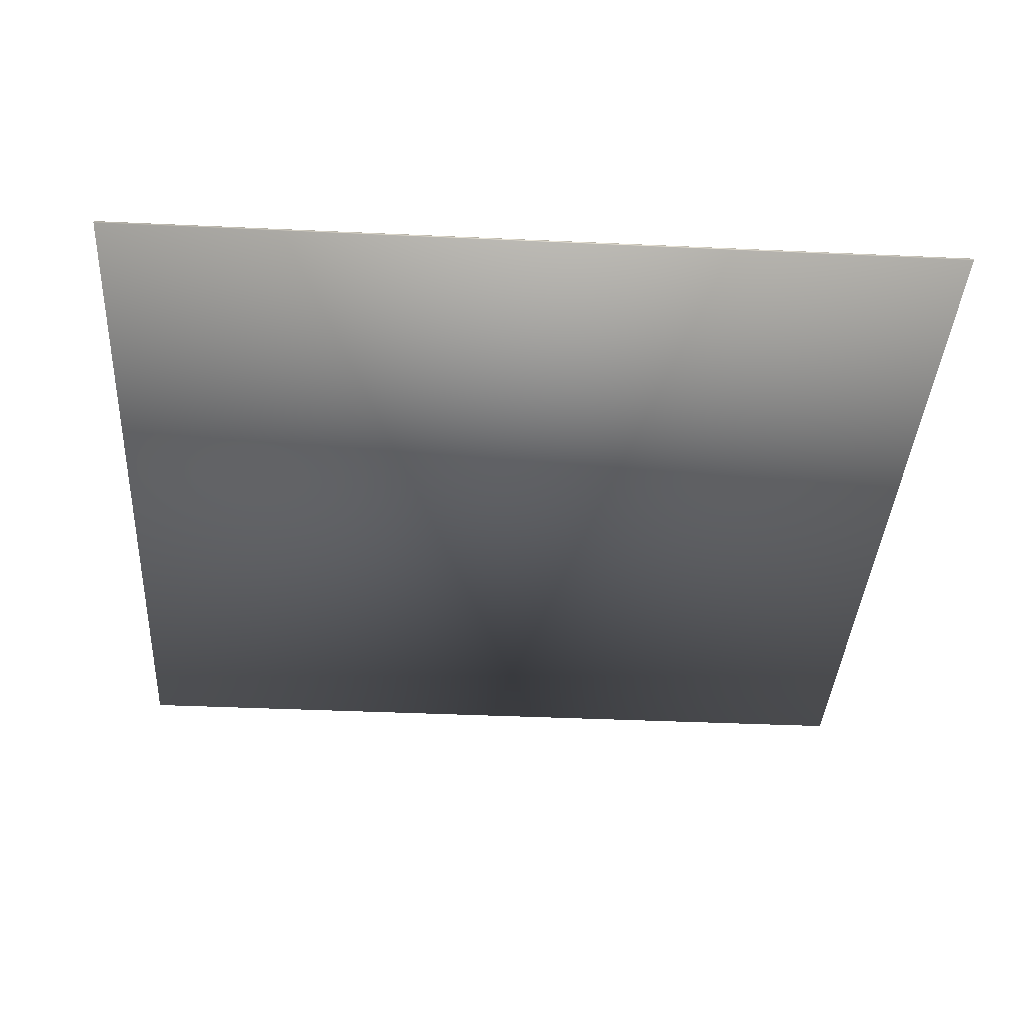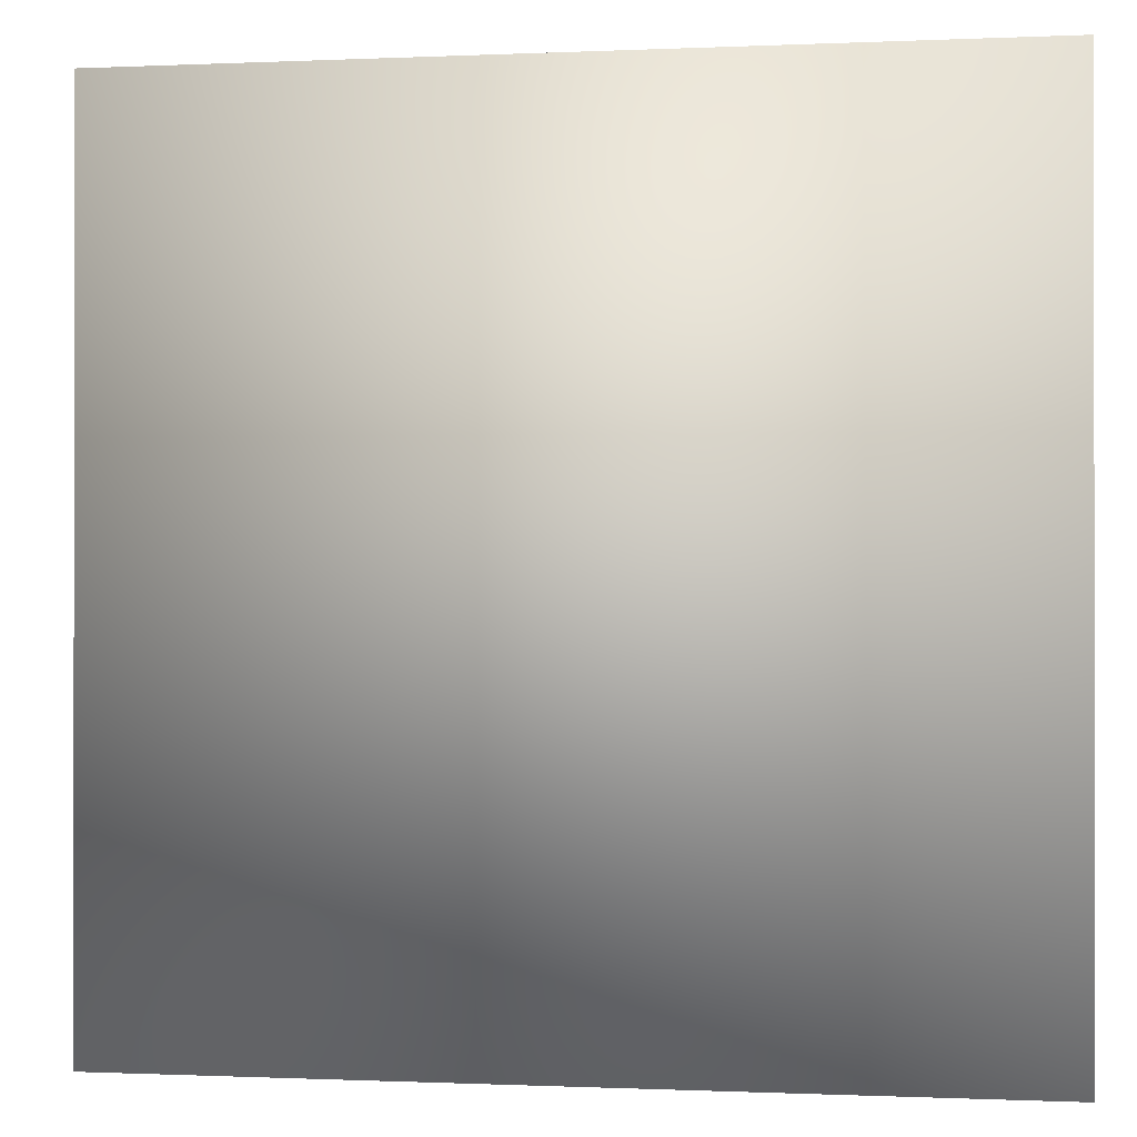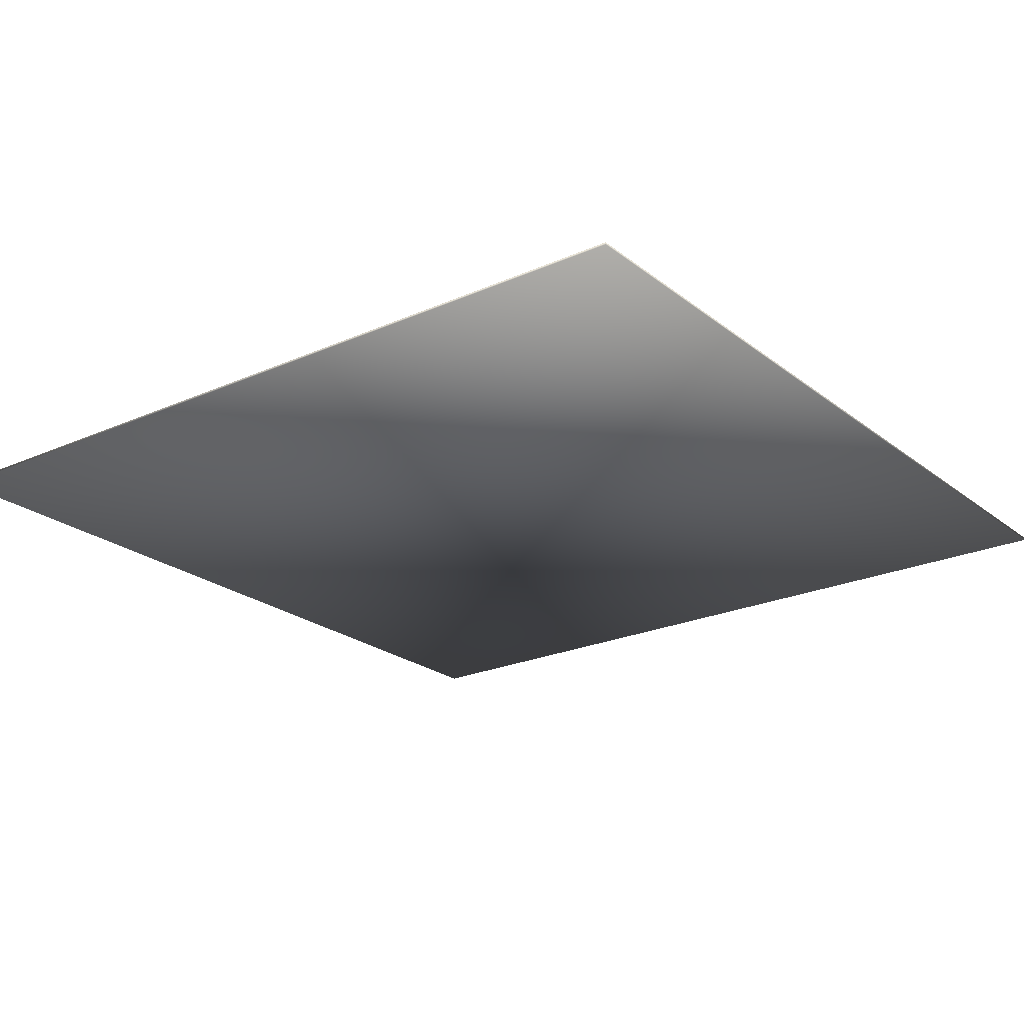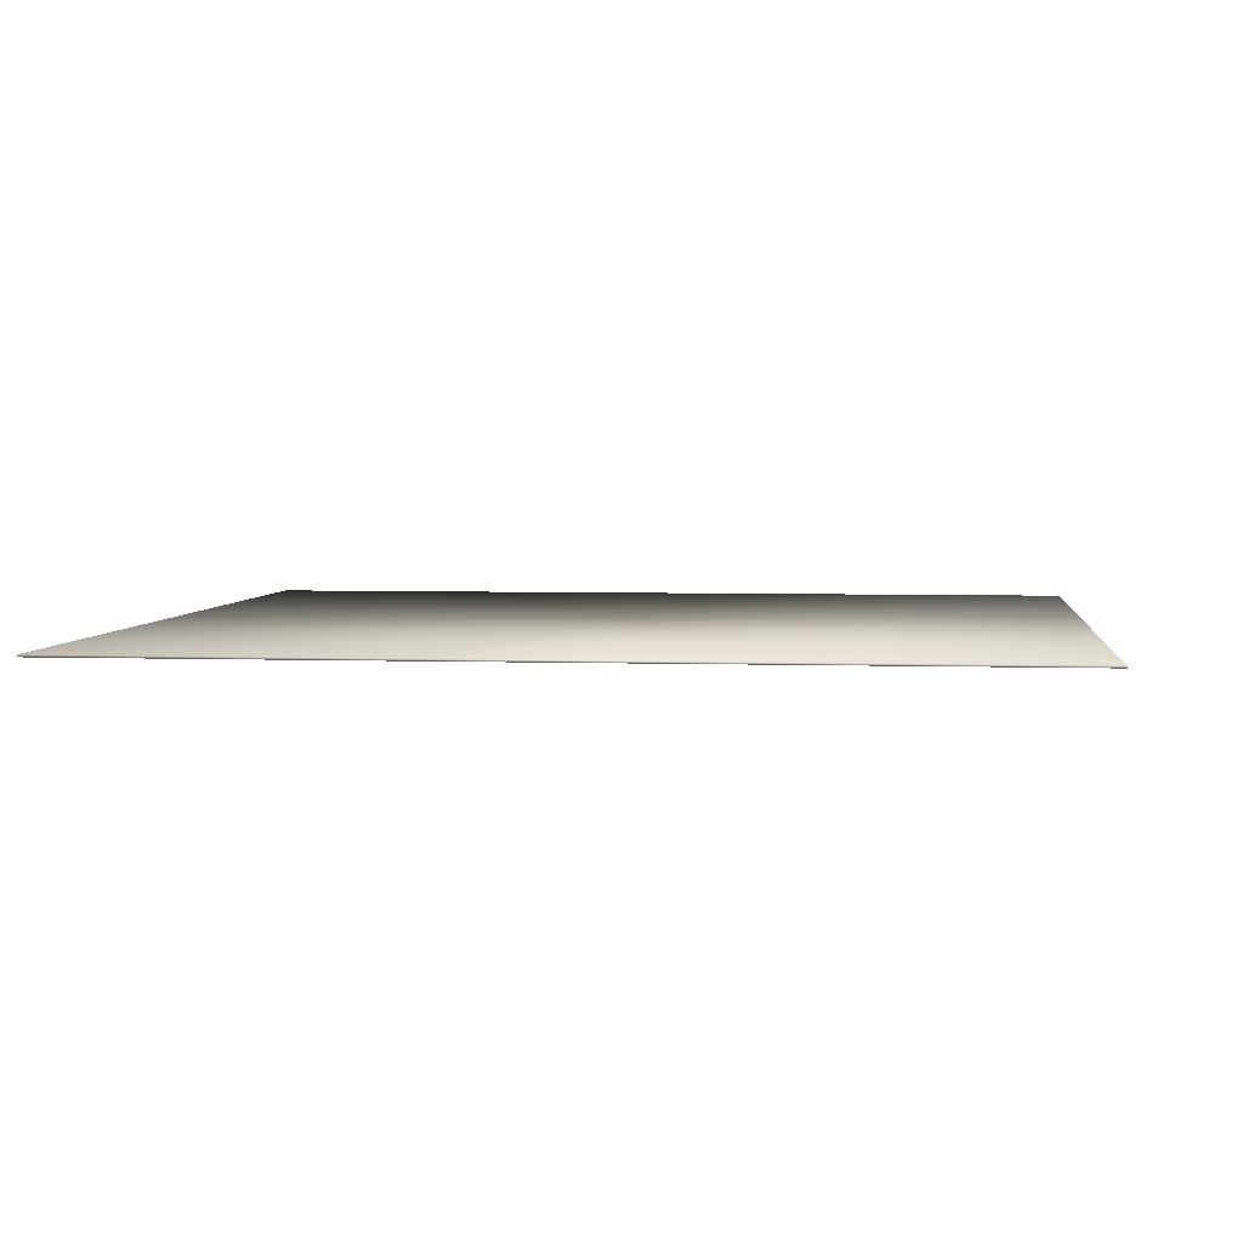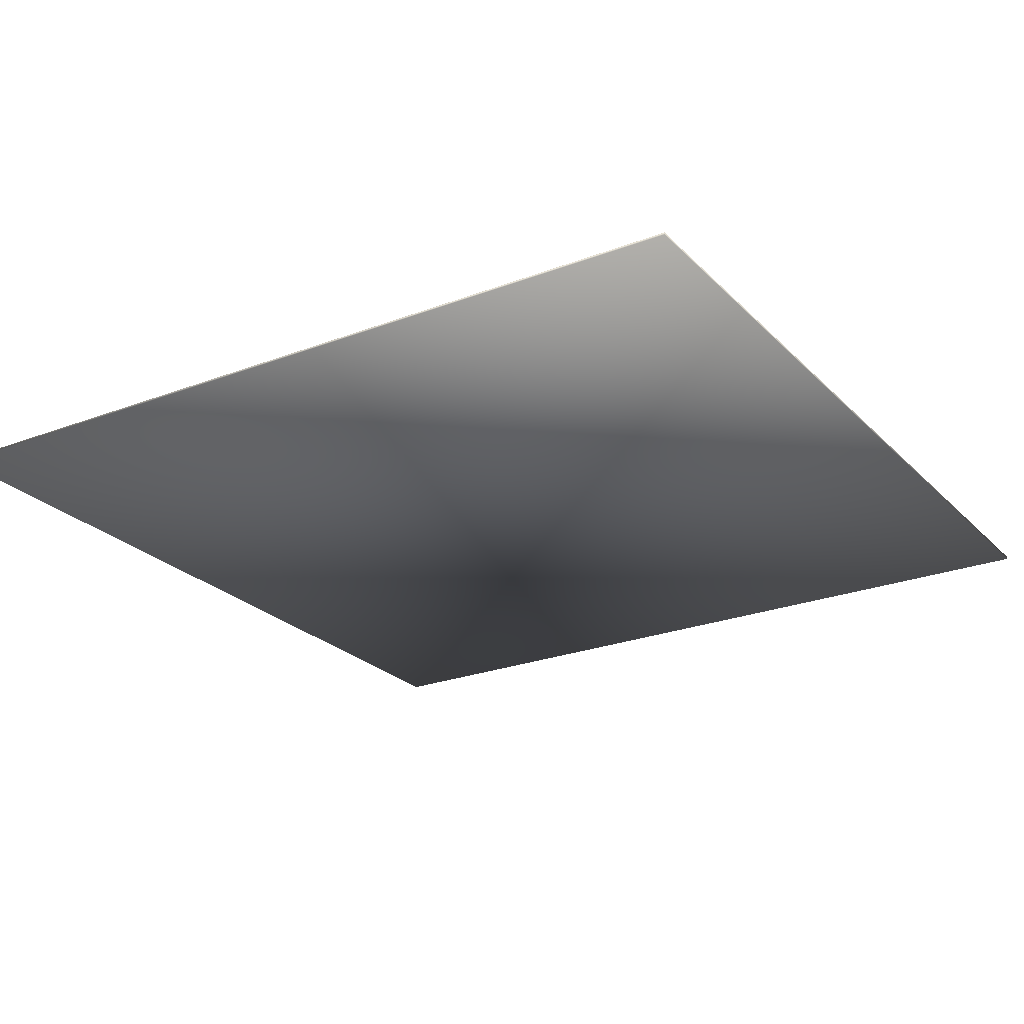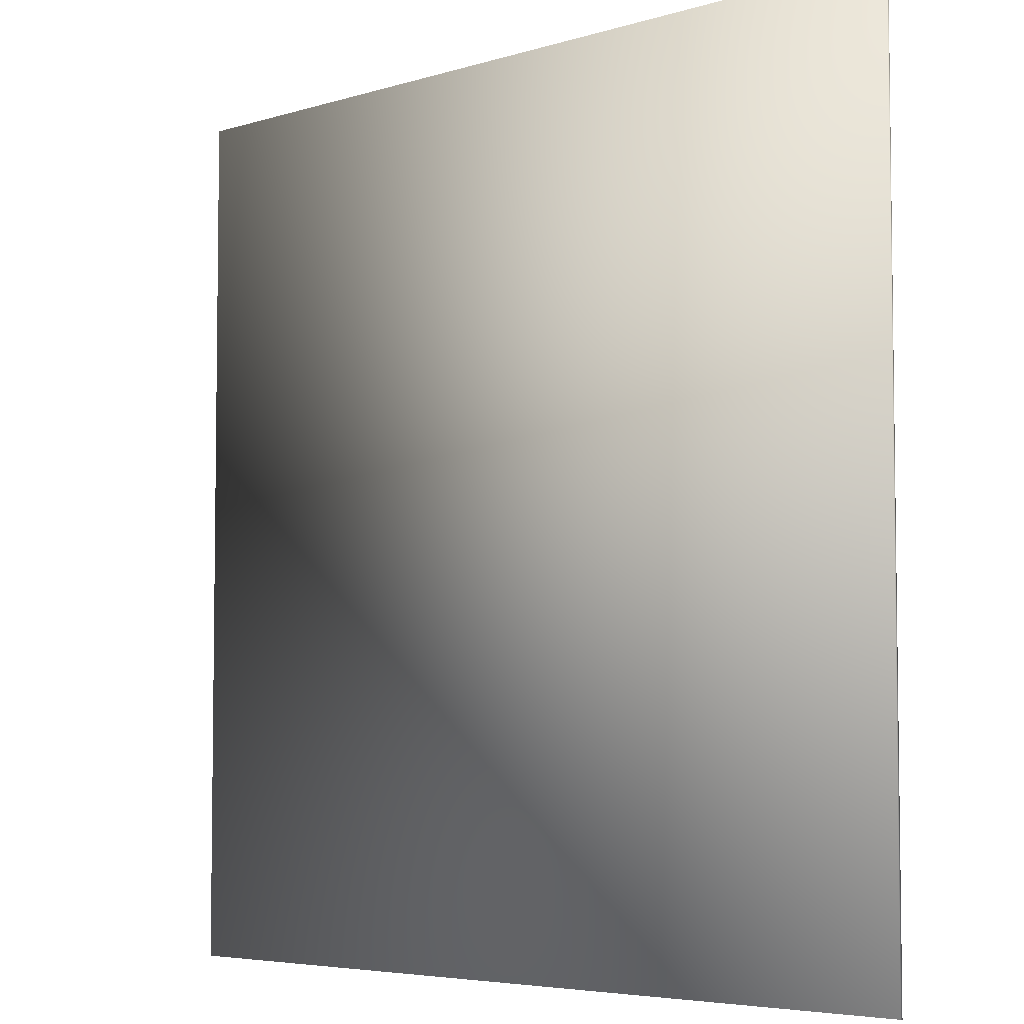
<metadata>
{"format":"obj","ext":"obj","renderer":"f3d","projection":"perspective","resolution":1024,"background":"white","views":[{"elev":-38.0,"azim":-93.4,"up":"+Z"},{"elev":-0.5,"azim":9.8,"up":"+Y"},{"elev":-22.8,"azim":-52.7,"up":"+Z"},{"elev":4.1,"azim":-83.5,"up":"+Z"},{"elev":-24.3,"azim":-57.7,"up":"+Z"},{"elev":-5.1,"azim":-135.8,"up":"+Y"}]}
</metadata>
<code>
o Plane.003
v -2 0 0
v 2 0 0
v 2 4 1e-06
v -2 4 1e-06
v -2 0 -0.01
v -2 4 -0.009999
v 2 4 -0.009999
v 2 0 -0.01
f 1 2 3 4
f 5 6 7 8
f 3 2 8 7
f 1 4 6 5
f 4 3 7 6
f 2 1 5 8

</code>
